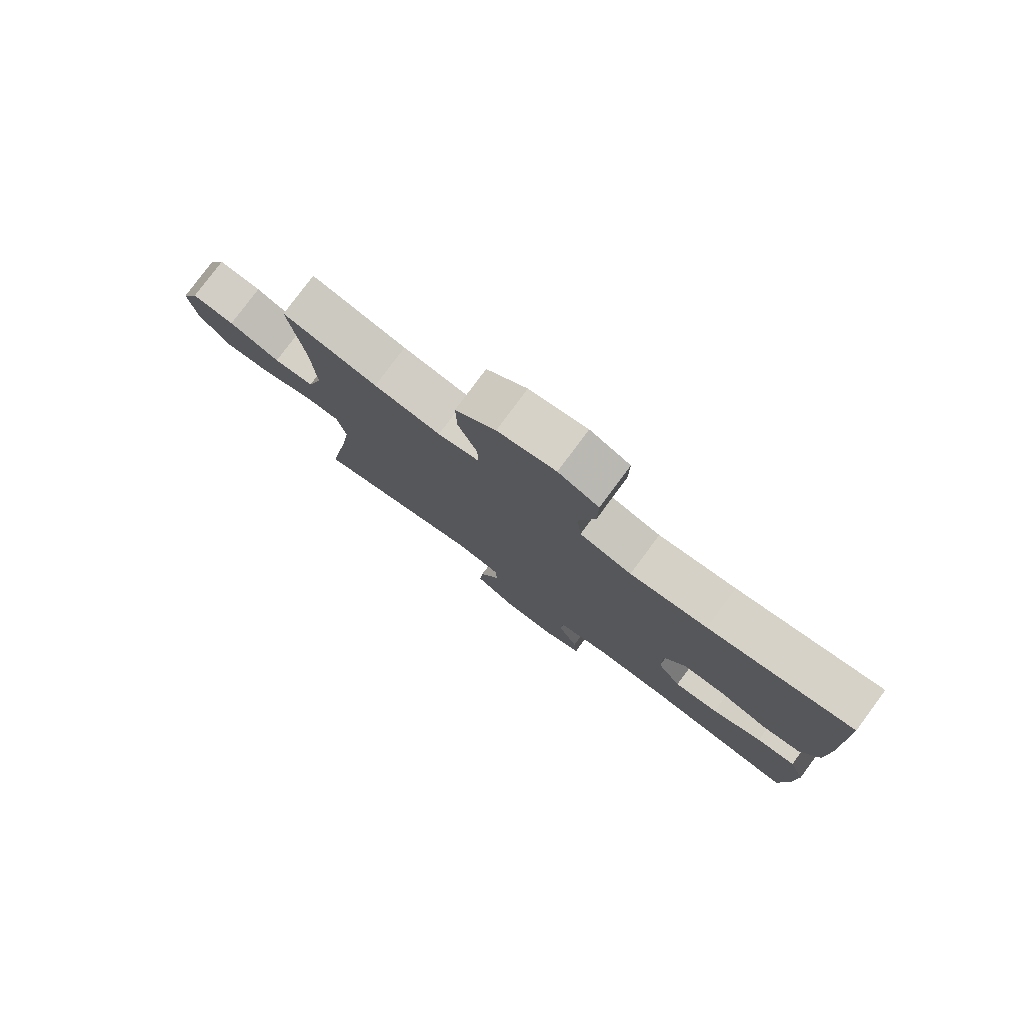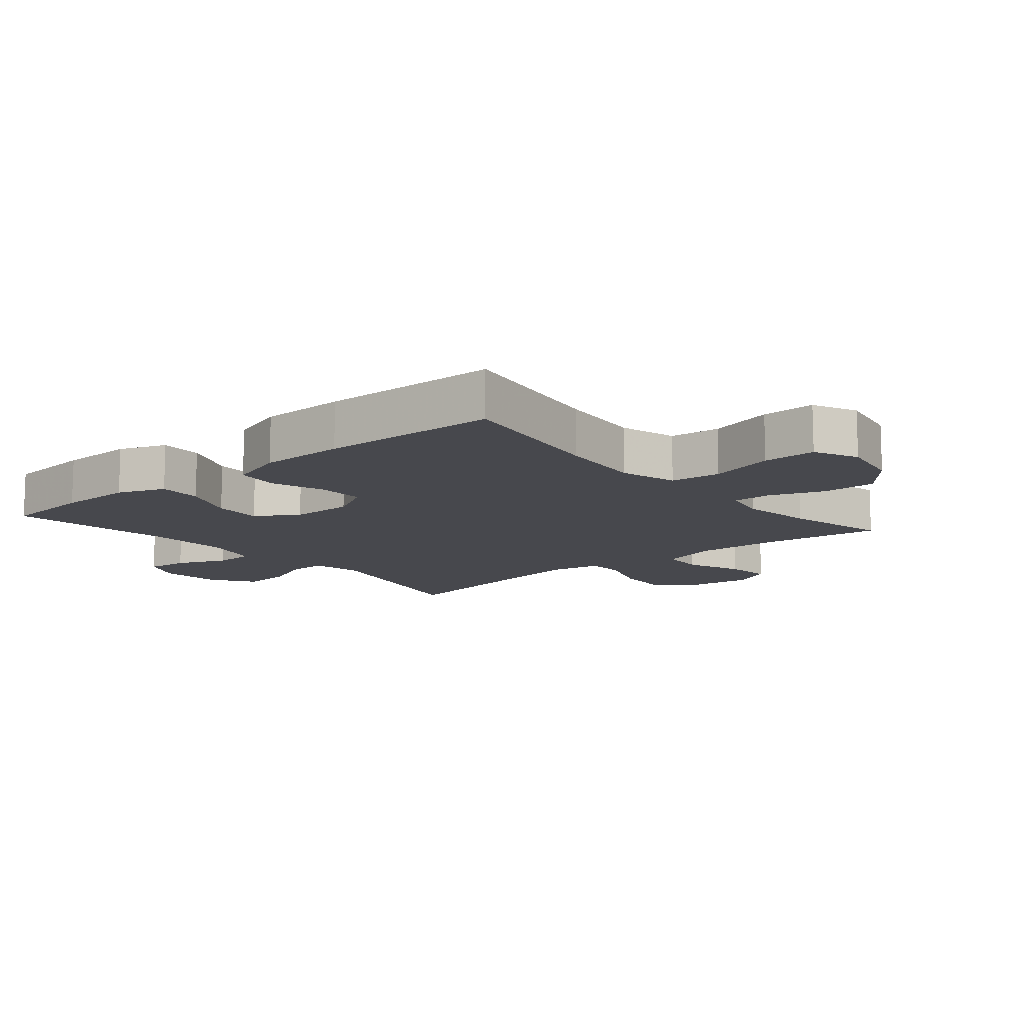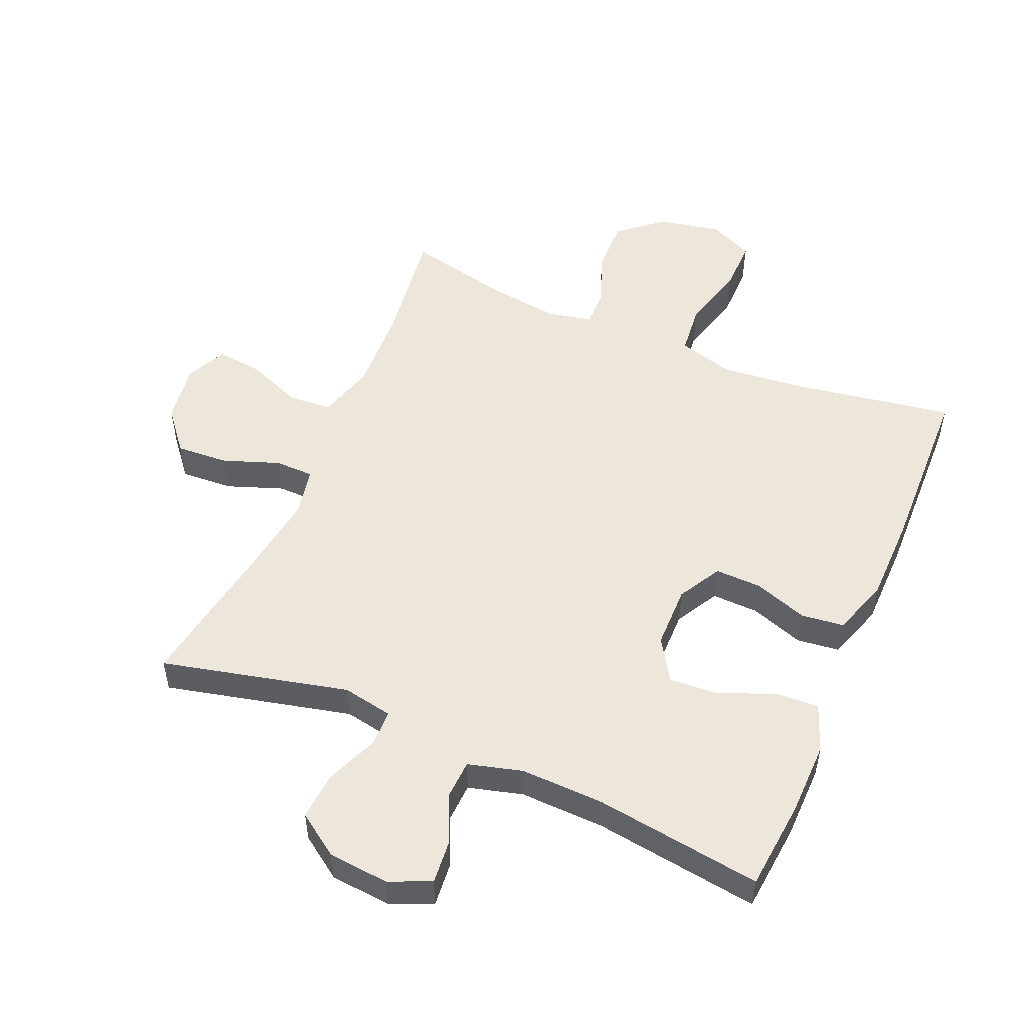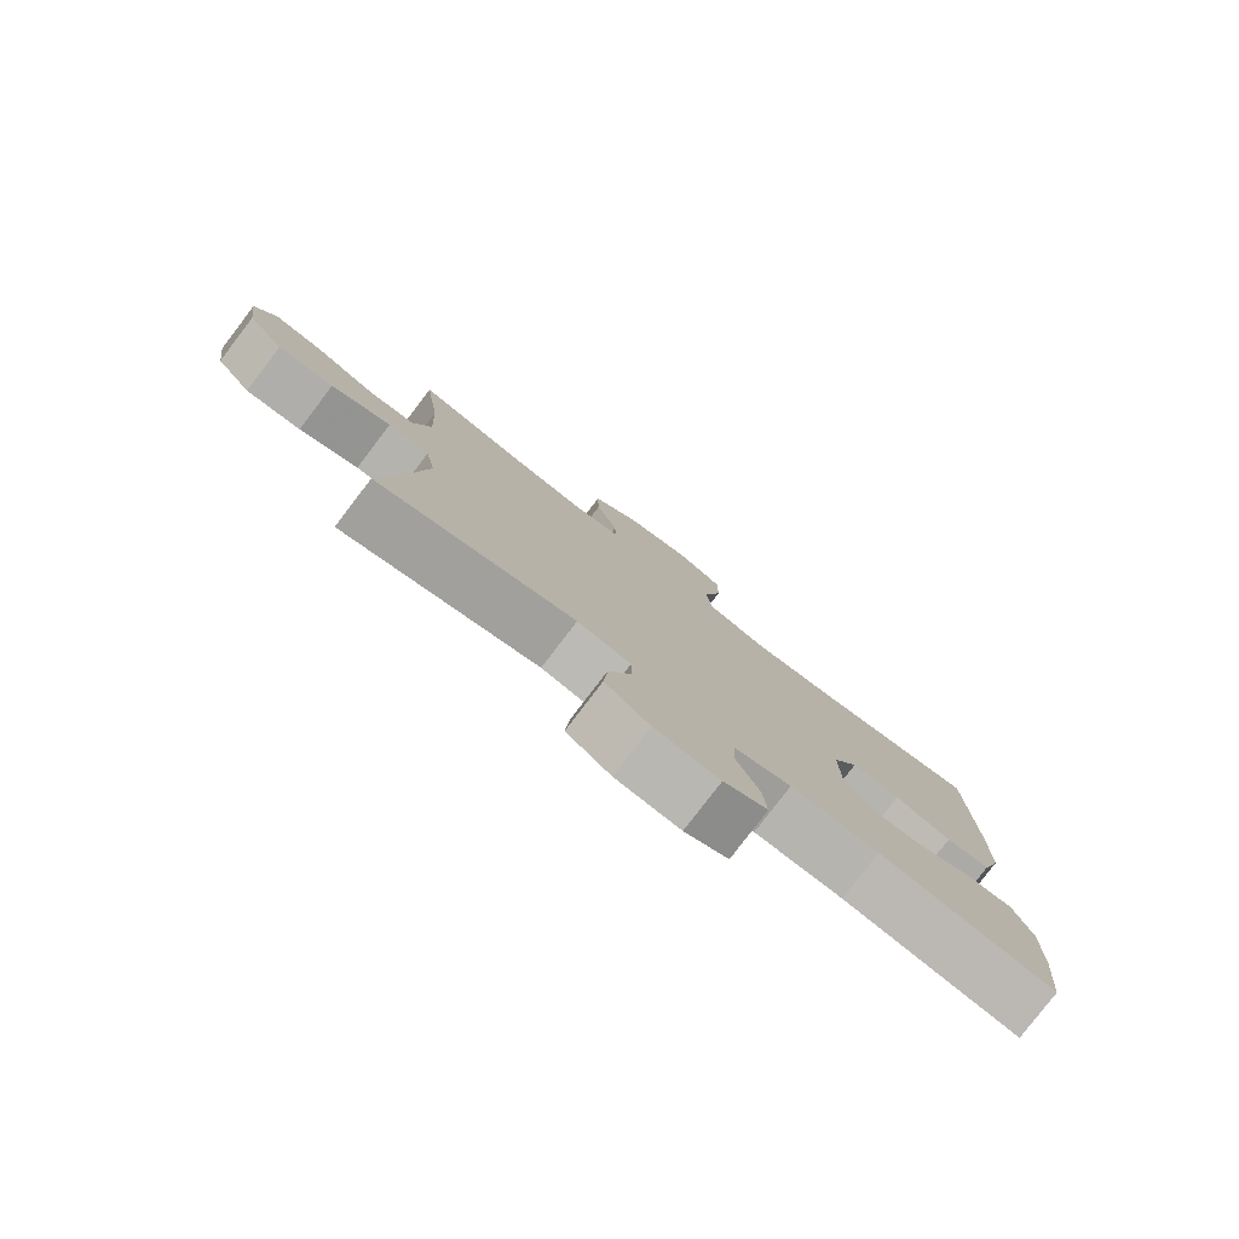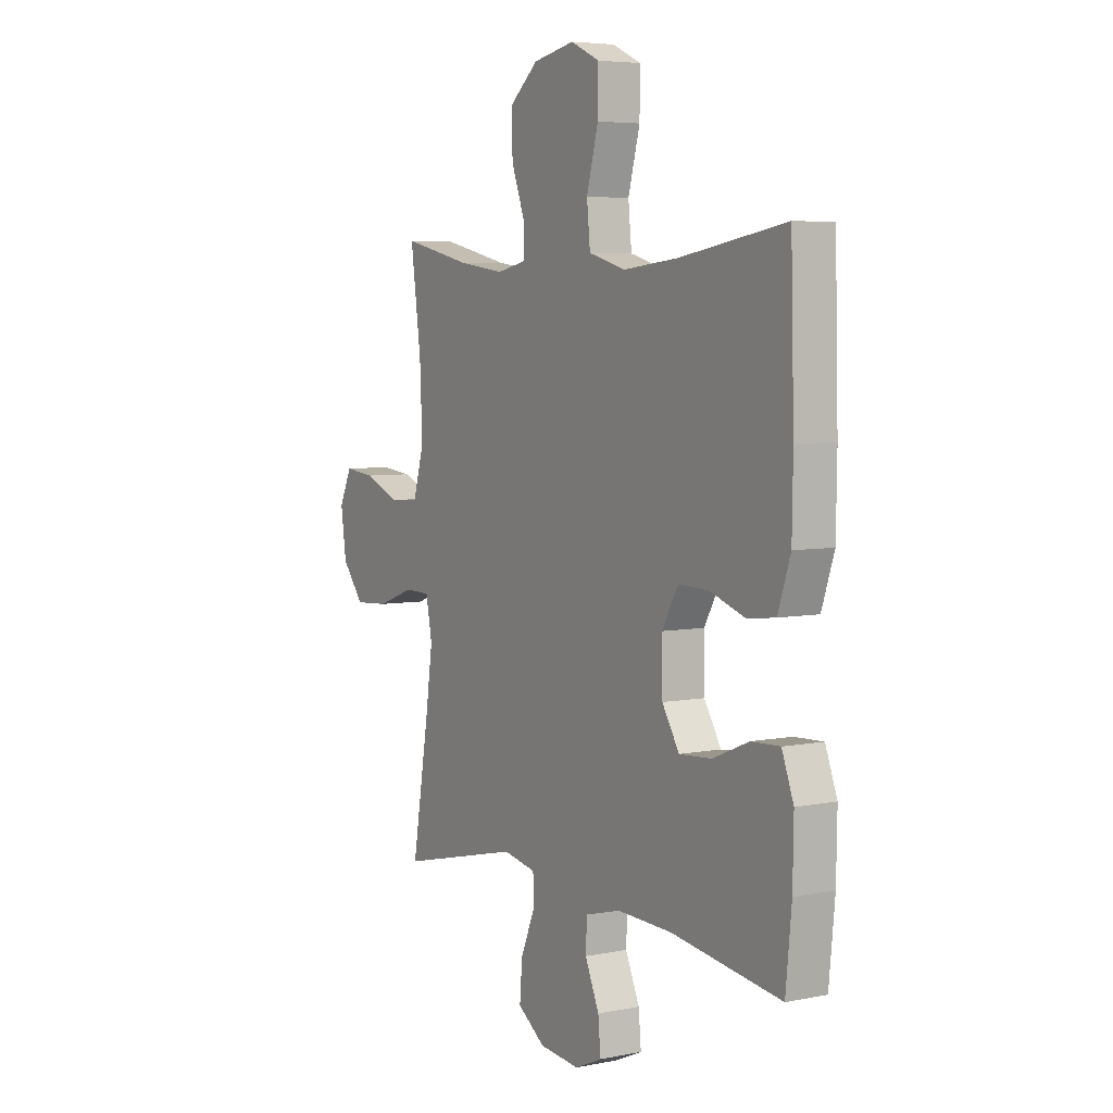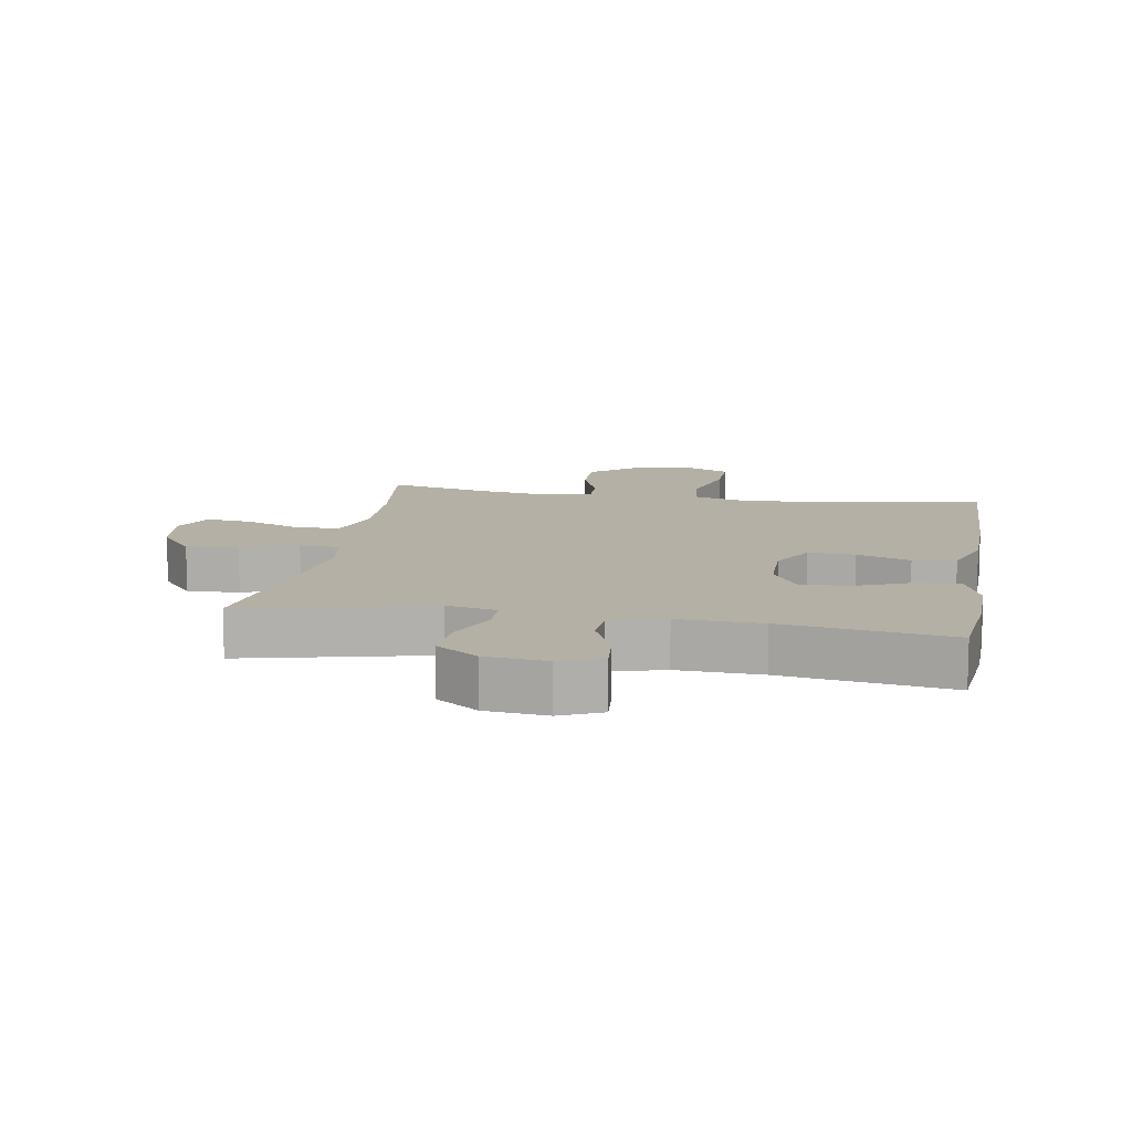
<metadata>
{"format":"obj","ext":"obj","renderer":"f3d","projection":"perspective","resolution":1024,"background":"white","views":[{"elev":79.3,"azim":-143.4,"up":"+Z"},{"elev":-11.9,"azim":-49.9,"up":"+Y"},{"elev":51.9,"azim":-156.9,"up":"+Y"},{"elev":-79.6,"azim":142.6,"up":"+Z"},{"elev":5.4,"azim":-121.6,"up":"+Z"},{"elev":11.7,"azim":-170.1,"up":"+Y"}]}
</metadata>
<code>
v -0.5 0.07 -0.5
v -0.514 0.07 -0.359
v -0.516 0.07 -0.242
v -0.488 0.07 -0.168
v -0.42 0.07 -0.171
v -0.333 0.07 -0.207
v -0.256 0.07 -0.212
v -0.215 0.07 -0.146
v -0.214 0.07 -0.048
v -0.252 0.07 0.02
v -0.325 0.07 0.018
v -0.409 0.07 -0.011
v -0.476 0.07 -0.003
v -0.506 0.07 0.086
v -0.508 0.07 0.221
v -0.5 0.07 0.5
v -0.25 0.07 0.459
v -0.117 0.07 0.445
v -0.028 0.07 0.47
v -0.02 0.07 0.549
v -0.048 0.07 0.652
v -0.049 0.07 0.736
v 0.02 0.07 0.768
v 0.119 0.07 0.749
v 0.188 0.07 0.691
v 0.186 0.07 0.607
v 0.154 0.07 0.521
v 0.153 0.07 0.462
v 0.224 0.07 0.447
v 0.338 0.07 0.463
v 0.5 0.07 0.5
v 0.475 0.07 0.314
v 0.469 0.07 0.178
v 0.495 0.07 0.089
v 0.564 0.07 0.084
v 0.651 0.07 0.119
v 0.724 0.07 0.127
v 0.754 0.07 0.064
v 0.741 0.07 -0.03
v 0.688 0.07 -0.095
v 0.606 0.07 -0.09
v 0.518 0.07 -0.058
v 0.457 0.07 -0.059
v 0.442 0.07 -0.136
v 0.459 0.07 -0.256
v 0.5 0.07 -0.5
v 0.208 0.07 -0.431
v 0.129 0.07 -0.446
v 0.128 0.07 -0.504
v 0.162 0.07 -0.585
v 0.168 0.07 -0.661
v 0.102 0.07 -0.707
v 0.006 0.07 -0.716
v -0.059 0.07 -0.687
v -0.053 0.07 -0.621
v -0.019 0.07 -0.544
v -0.022 0.07 -0.482
v -0.107 0.07 -0.459
v -0.238 0.07 -0.463
v -0.5 0 -0.5
v -0.514 0 -0.359
v -0.516 0 -0.242
v -0.488 0 -0.168
v -0.42 0 -0.171
v -0.333 0 -0.207
v -0.256 0 -0.212
v -0.215 0 -0.146
v -0.214 0 -0.048
v -0.252 0 0.02
v -0.325 0 0.018
v -0.409 0 -0.011
v -0.476 0 -0.003
v -0.506 0 0.086
v -0.508 0 0.221
v -0.5 0 0.5
v -0.25 0 0.459
v -0.117 0 0.445
v -0.028 0 0.47
v -0.02 0 0.549
v -0.048 0 0.652
v -0.049 0 0.736
v 0.02 0 0.768
v 0.119 0 0.749
v 0.188 0 0.691
v 0.186 0 0.607
v 0.154 0 0.521
v 0.153 0 0.462
v 0.224 0 0.447
v 0.338 0 0.463
v 0.5 0 0.5
v 0.475 0 0.314
v 0.469 0 0.178
v 0.495 0 0.089
v 0.564 0 0.084
v 0.651 0 0.119
v 0.724 0 0.127
v 0.754 0 0.064
v 0.741 0 -0.03
v 0.688 0 -0.095
v 0.606 0 -0.09
v 0.518 0 -0.058
v 0.457 0 -0.059
v 0.442 0 -0.136
v 0.459 0 -0.256
v 0.5 0 -0.5
v 0.208 0 -0.431
v 0.129 0 -0.446
v 0.128 0 -0.504
v 0.162 0 -0.585
v 0.168 0 -0.661
v 0.102 0 -0.707
v 0.006 0 -0.716
v -0.059 0 -0.687
v -0.053 0 -0.621
v -0.019 0 -0.544
v -0.022 0 -0.482
v -0.107 0 -0.459
v -0.238 0 -0.463
f 54 55 56
f 53 54 56
f 52 53 56
f 51 52 56
f 50 51 56
f 49 50 56
f 48 49 56 57
f 45 46 47
f 44 45 47 48
f 48 57 58
f 44 48 58
f 43 44 58
f 40 41 42
f 39 40 42
f 38 39 42
f 37 38 42
f 36 37 42
f 35 36 42
f 34 35 42 43
f 30 31 32
f 29 30 32 33
f 43 58 59
f 34 43 59
f 33 34 59
f 29 33 59
f 28 29 59
f 25 26 27
f 24 25 27
f 23 24 27
f 22 23 27
f 21 22 27
f 20 21 27
f 15 16 17
f 14 15 17
f 13 14 17
f 12 13 17
f 11 12 17
f 10 11 17 18
f 9 10 18 19
f 4 5 6
f 3 4 6
f 2 3 6
f 1 2 6
f 59 1 6
f 59 6 7
f 19 20 27 28
f 8 9 19 28
f 8 28 59
f 7 8 59
f 115 114 113
f 115 113 112
f 115 112 111
f 115 111 110
f 115 110 109
f 115 109 108
f 116 115 108 107
f 106 105 104
f 107 106 104 103
f 117 116 107
f 117 107 103
f 117 103 102
f 101 100 99
f 101 99 98
f 101 98 97
f 101 97 96
f 101 96 95
f 101 95 94
f 102 101 94 93
f 91 90 89
f 92 91 89 88
f 118 117 102
f 118 102 93
f 118 93 92
f 118 92 88
f 118 88 87
f 86 85 84
f 86 84 83
f 86 83 82
f 86 82 81
f 86 81 80
f 86 80 79
f 76 75 74
f 76 74 73
f 76 73 72
f 76 72 71
f 76 71 70
f 77 76 70 69
f 78 77 69 68
f 65 64 63
f 65 63 62
f 65 62 61
f 65 61 60
f 65 60 118
f 66 65 118
f 87 86 79 78
f 87 78 68 67
f 118 87 67
f 118 67 66
f 1 60 61 2
f 2 61 62 3
f 3 62 63 4
f 4 63 64 5
f 5 64 65 6
f 6 65 66 7
f 7 66 67 8
f 8 67 68 9
f 9 68 69 10
f 10 69 70 11
f 11 70 71 12
f 12 71 72 13
f 13 72 73 14
f 14 73 74 15
f 15 74 75 16
f 16 75 76 17
f 17 76 77 18
f 18 77 78 19
f 19 78 79 20
f 20 79 80 21
f 21 80 81 22
f 22 81 82 23
f 23 82 83 24
f 24 83 84 25
f 25 84 85 26
f 26 85 86 27
f 27 86 87 28
f 28 87 88 29
f 29 88 89 30
f 30 89 90 31
f 31 90 91 32
f 32 91 92 33
f 33 92 93 34
f 34 93 94 35
f 35 94 95 36
f 36 95 96 37
f 37 96 97 38
f 38 97 98 39
f 39 98 99 40
f 40 99 100 41
f 41 100 101 42
f 42 101 102 43
f 43 102 103 44
f 44 103 104 45
f 45 104 105 46
f 46 105 106 47
f 47 106 107 48
f 48 107 108 49
f 49 108 109 50
f 50 109 110 51
f 51 110 111 52
f 52 111 112 53
f 53 112 113 54
f 54 113 114 55
f 55 114 115 56
f 56 115 116 57
f 57 116 117 58
f 58 117 118 59
f 59 118 60 1

</code>
